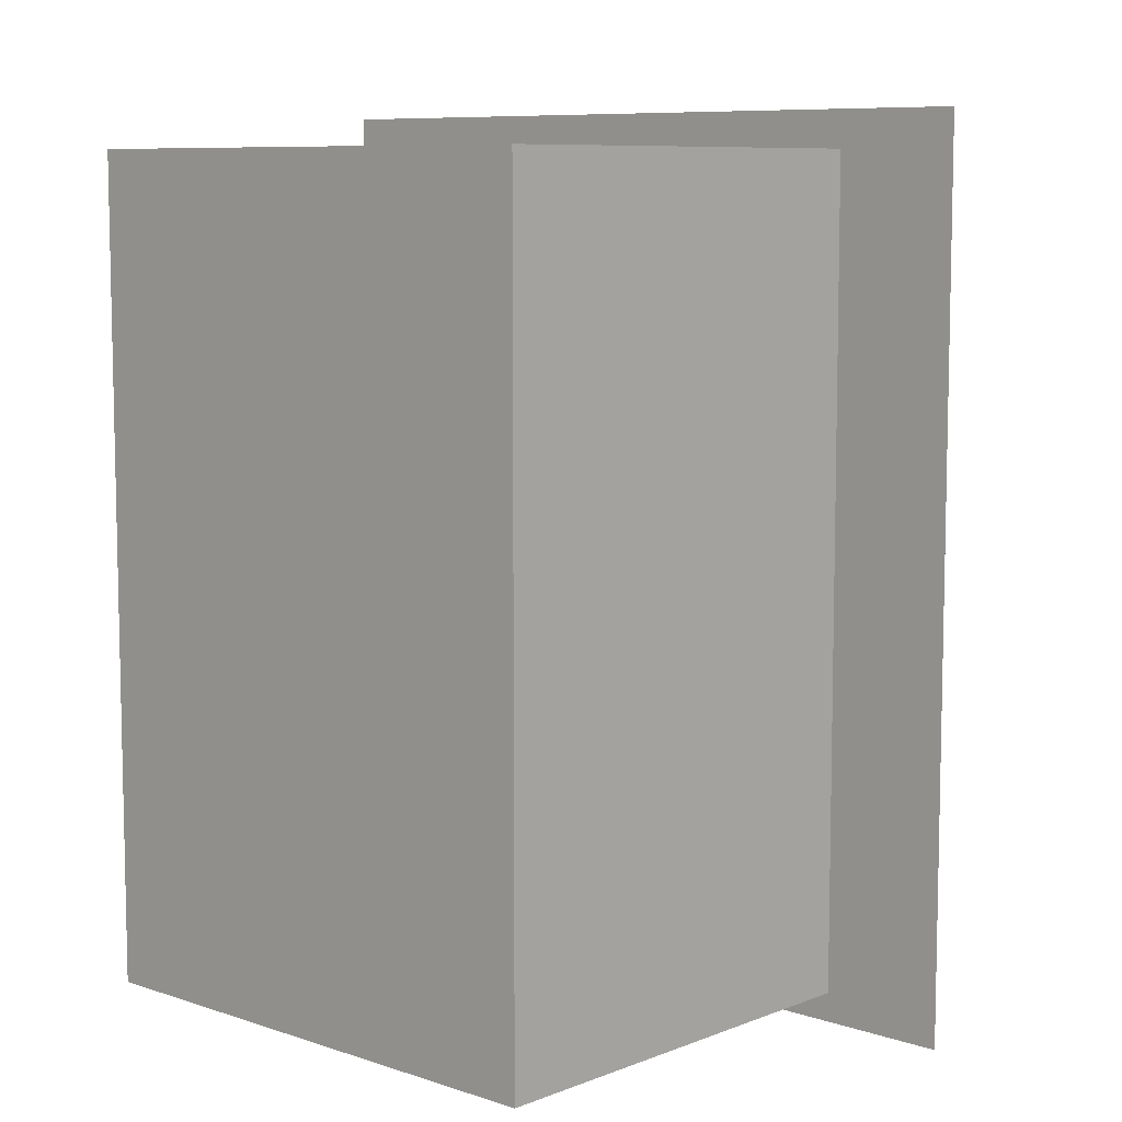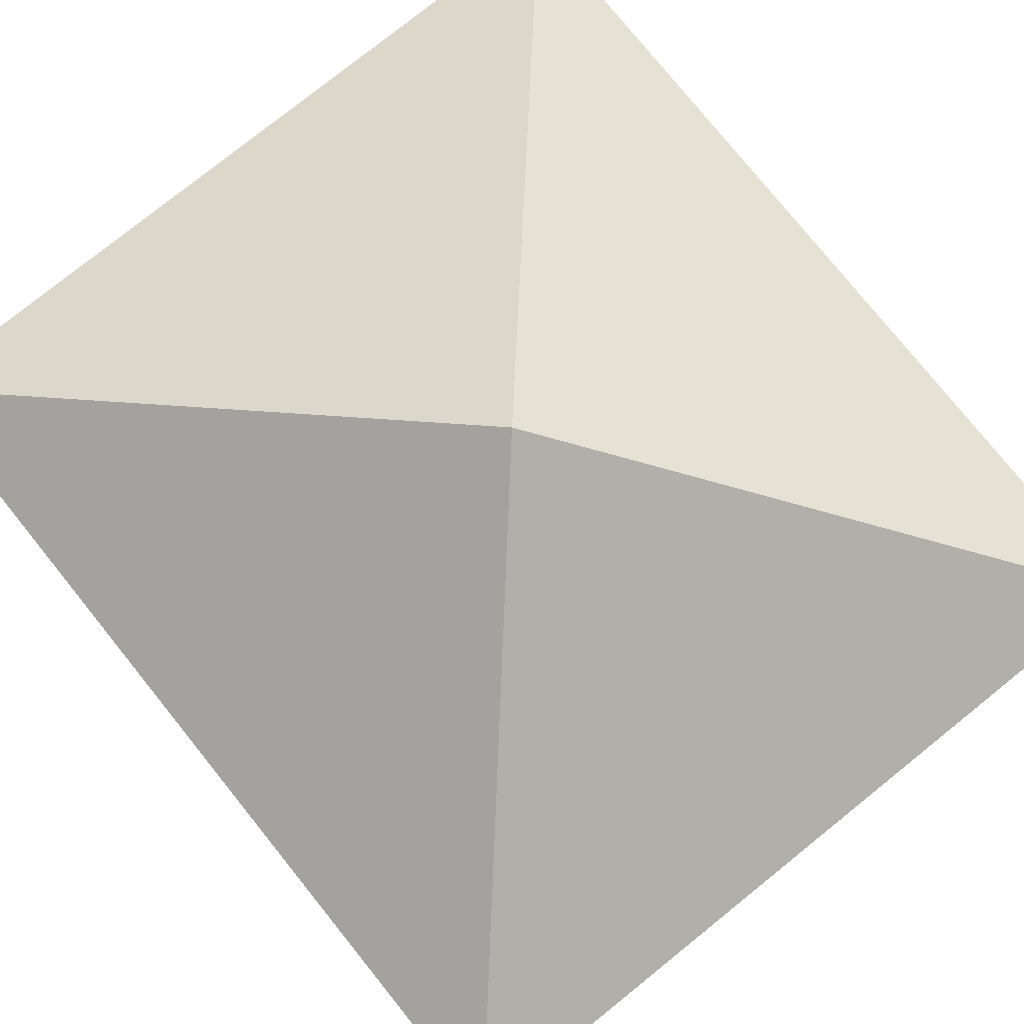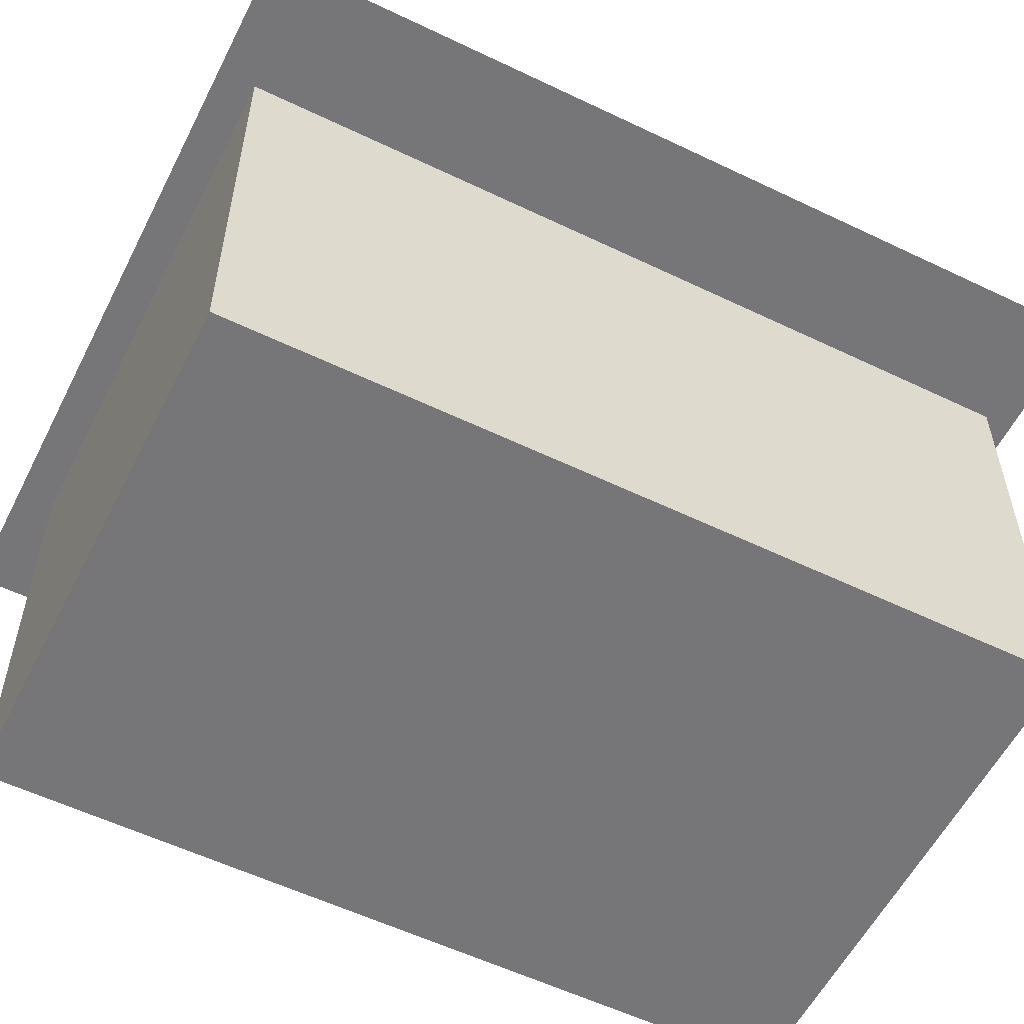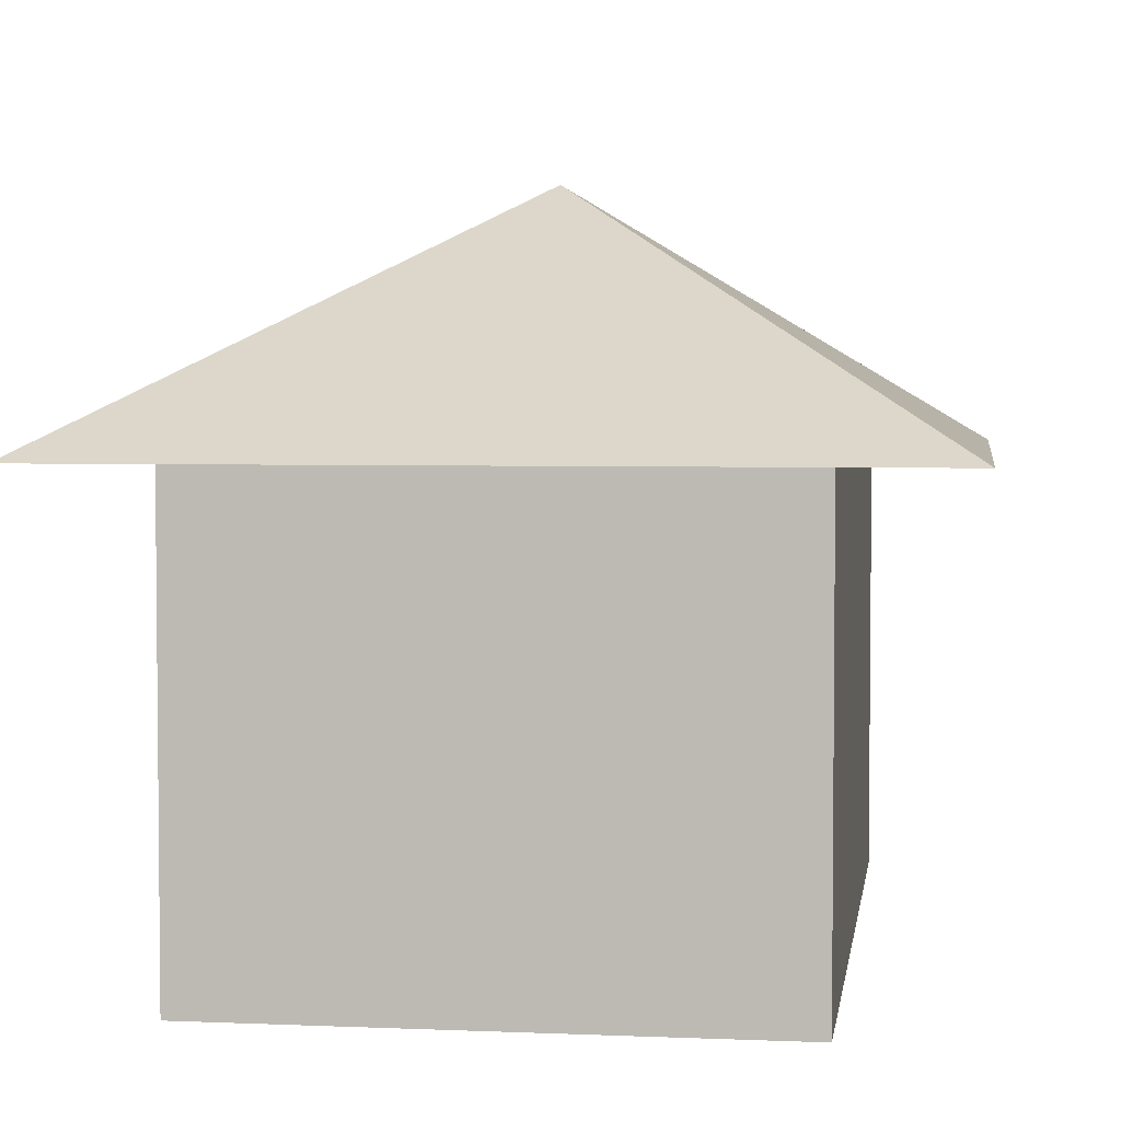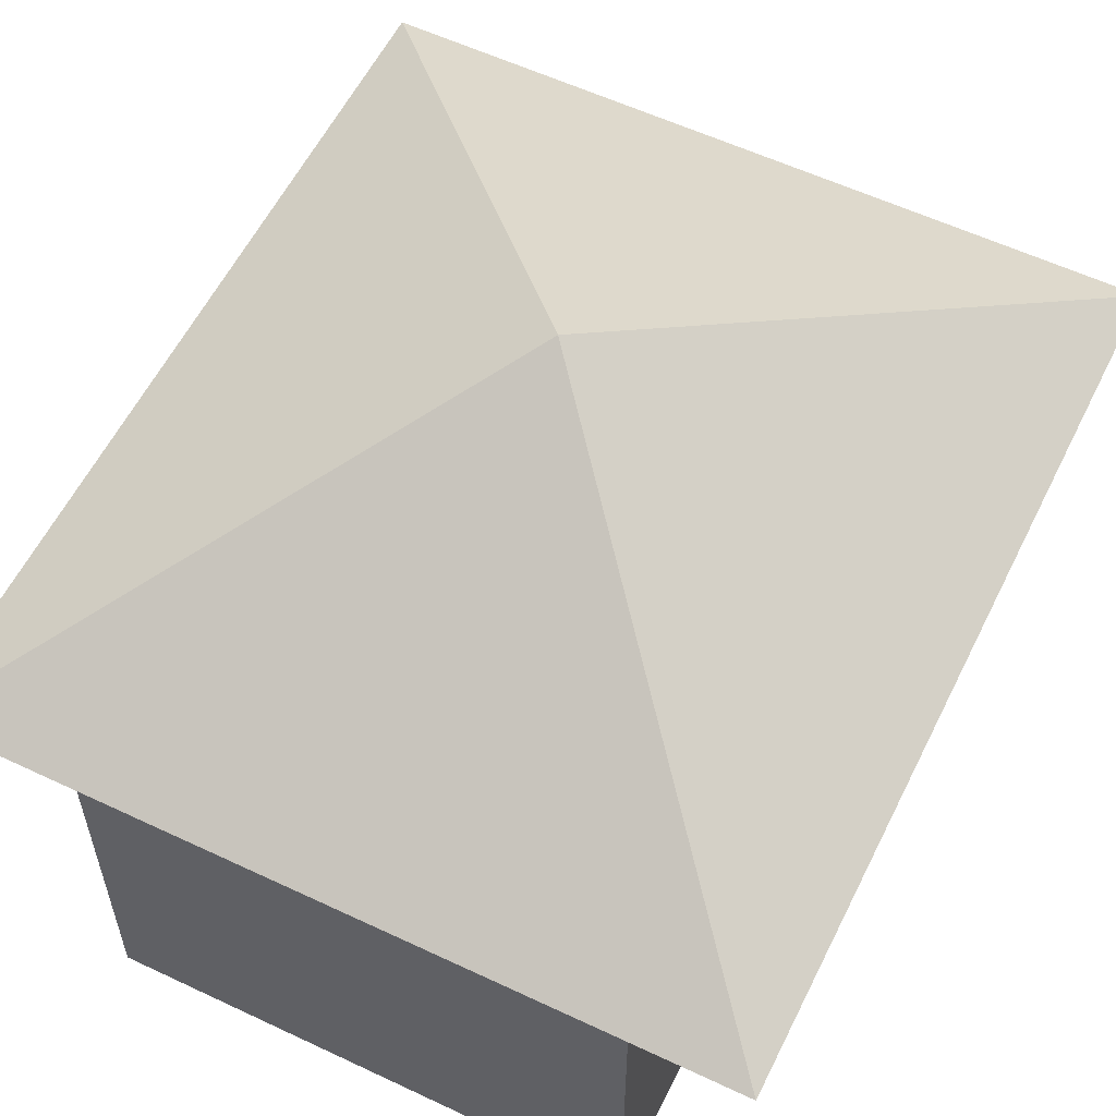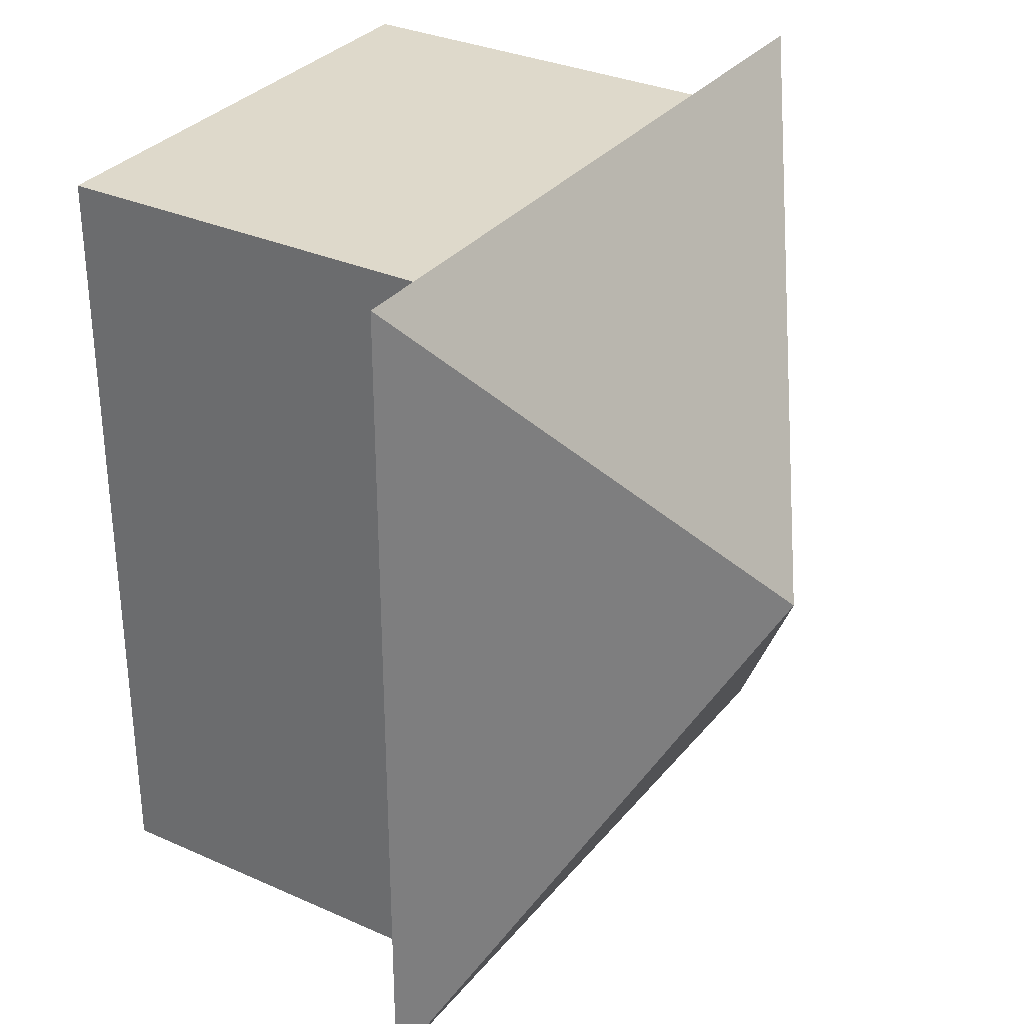
<metadata>
{"format":"obj","ext":"obj","renderer":"f3d","projection":"perspective","resolution":1024,"background":"white","views":[{"elev":8.2,"azim":42.8,"up":"+Z"},{"elev":77.5,"azim":141.2,"up":"+Y"},{"elev":-56.9,"azim":63.4,"up":"+Y"},{"elev":3.8,"azim":-171.9,"up":"+Y"},{"elev":57.7,"azim":26.1,"up":"+Y"},{"elev":31.8,"azim":122.2,"up":"+Z"}]}
</metadata>
<code>
o Cube.001_Cube.002
v -1.837 1.413 1.513
v -1.837 1.413 -2.214
v 1.449 1.413 -2.214
v 1.449 1.413 1.513
v -0.1937 2.429 -0.3502
v 0.9152 -0.4594 -2.091
v 0.9152 -0.4594 1.358
v -1.331 -0.4594 1.358
v -1.331 -0.4594 -2.091
v 0.9152 1.461 -2.091
v 0.9152 1.461 1.358
v -1.331 1.461 1.358
v -1.331 1.461 -2.091
f 1 2 4
f 5 2 1
f 5 3 2
f 5 4 3
f 5 1 4
f 6 7 9
f 10 13 11
f 6 10 7
f 7 11 8
f 8 12 9
f 10 6 13
f 2 3 4
f 7 8 9
f 13 12 11
f 10 11 7
f 11 12 8
f 12 13 9
f 6 9 13

</code>
